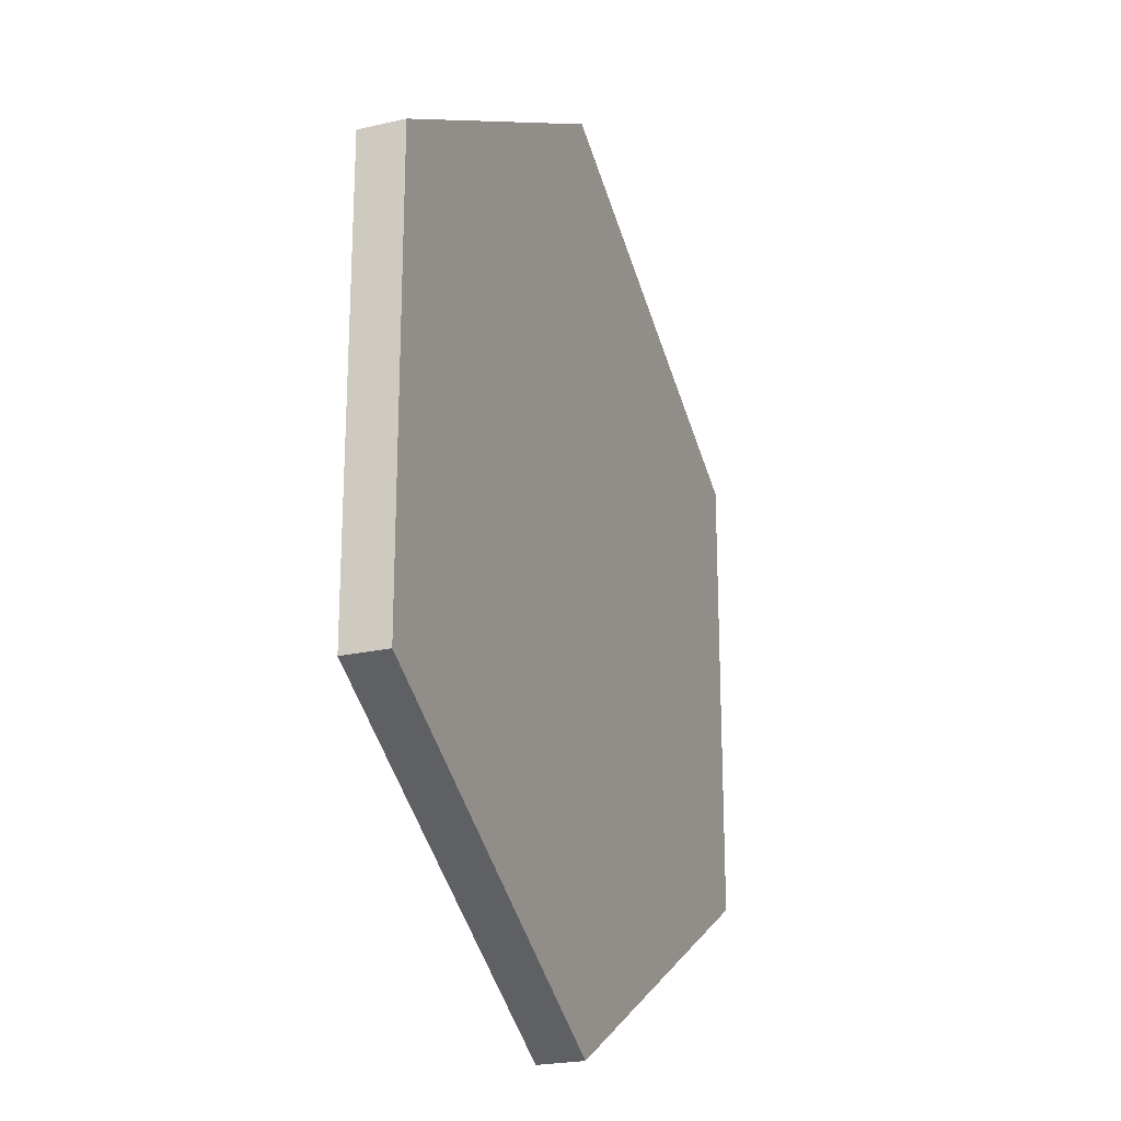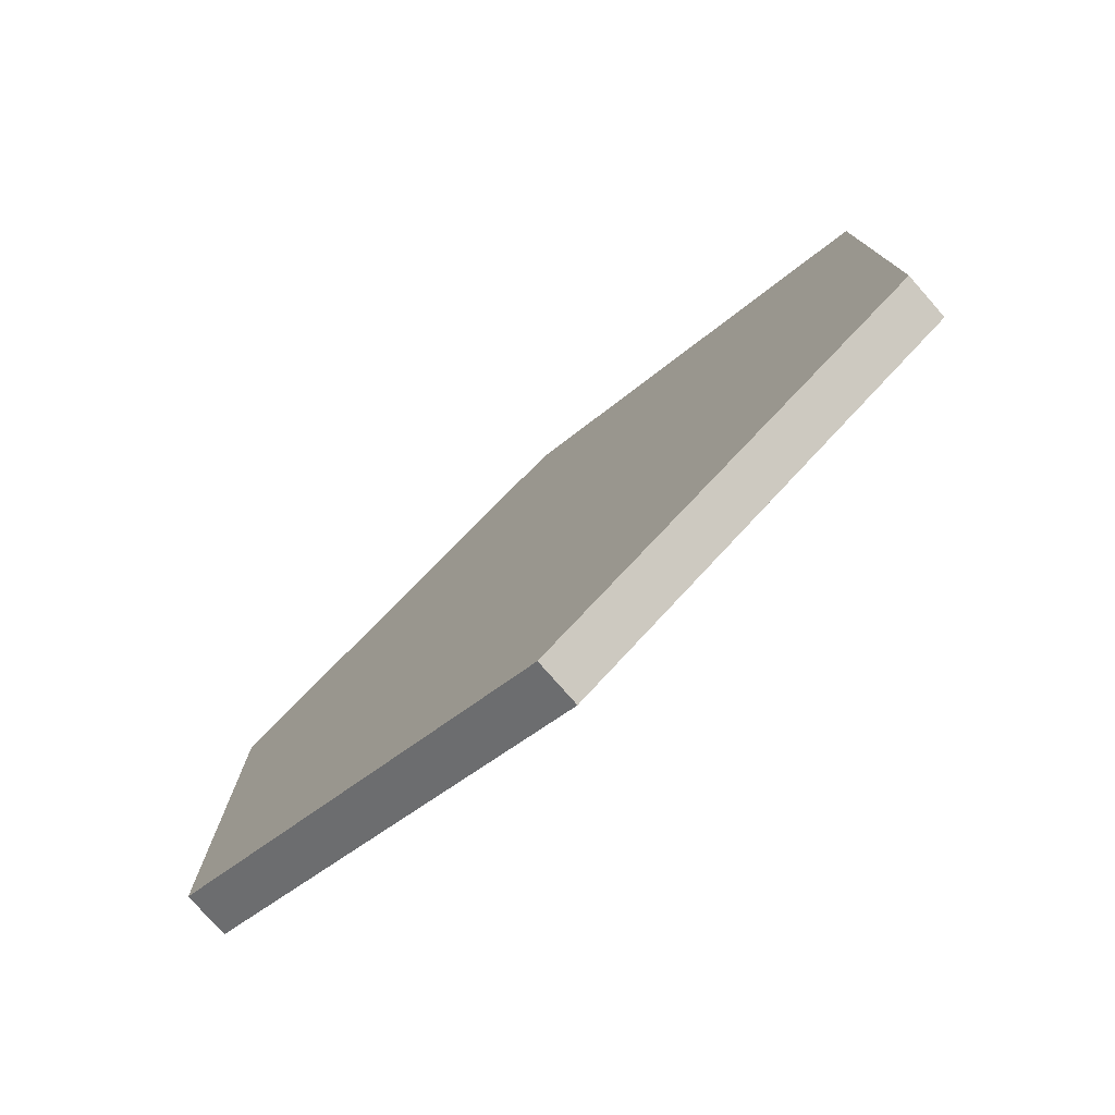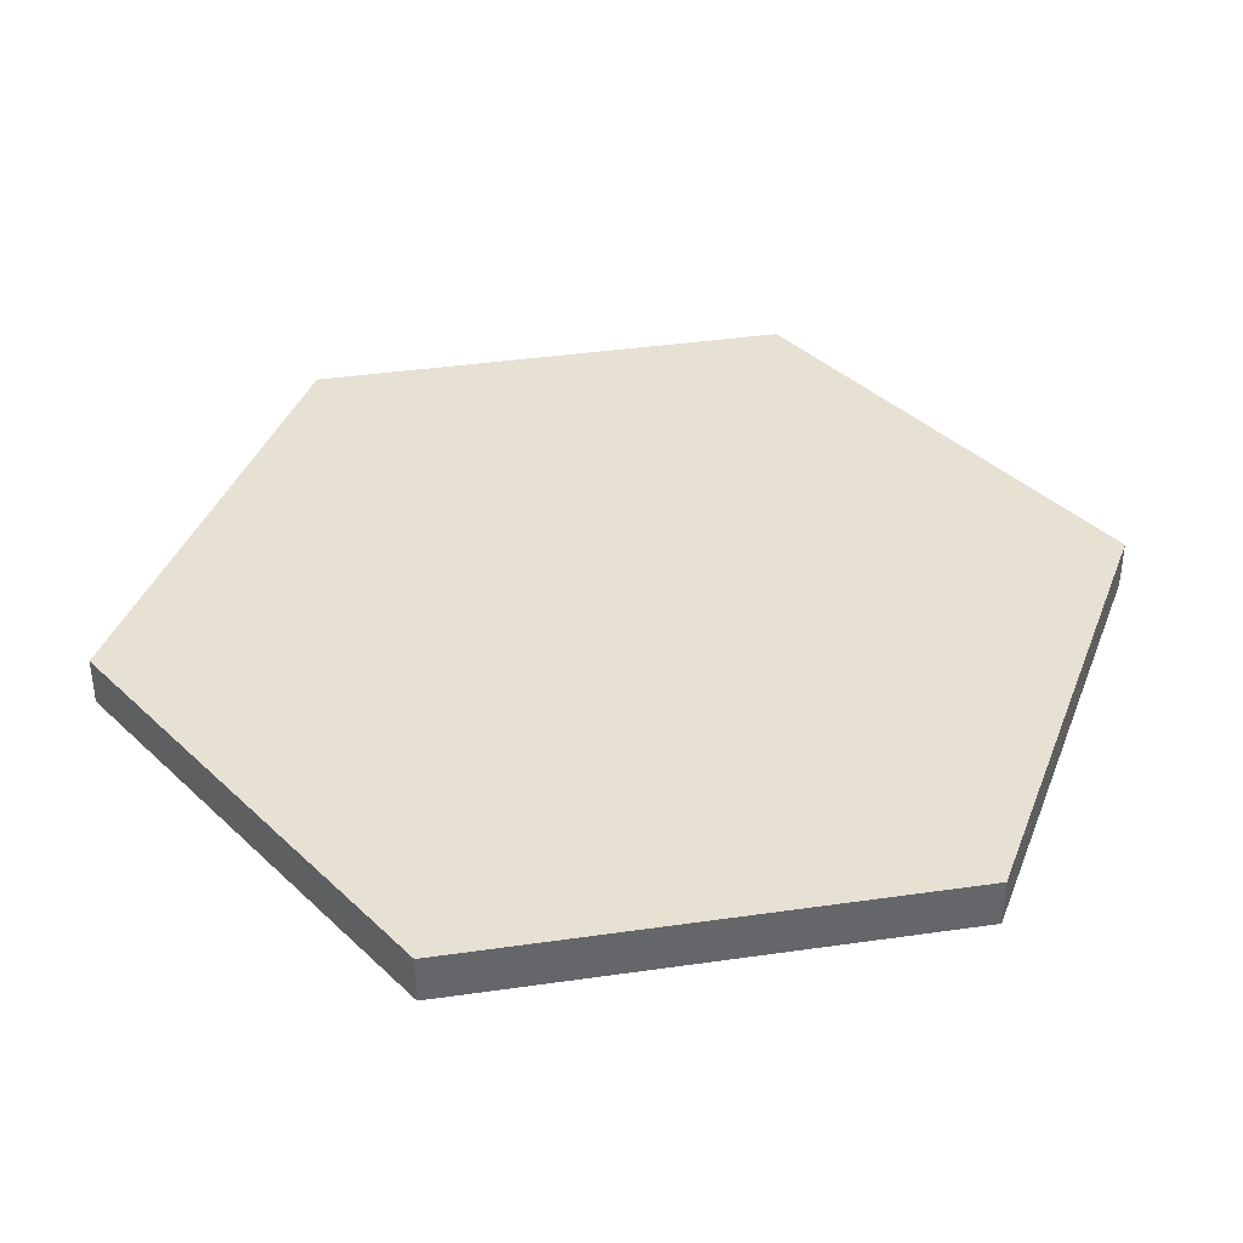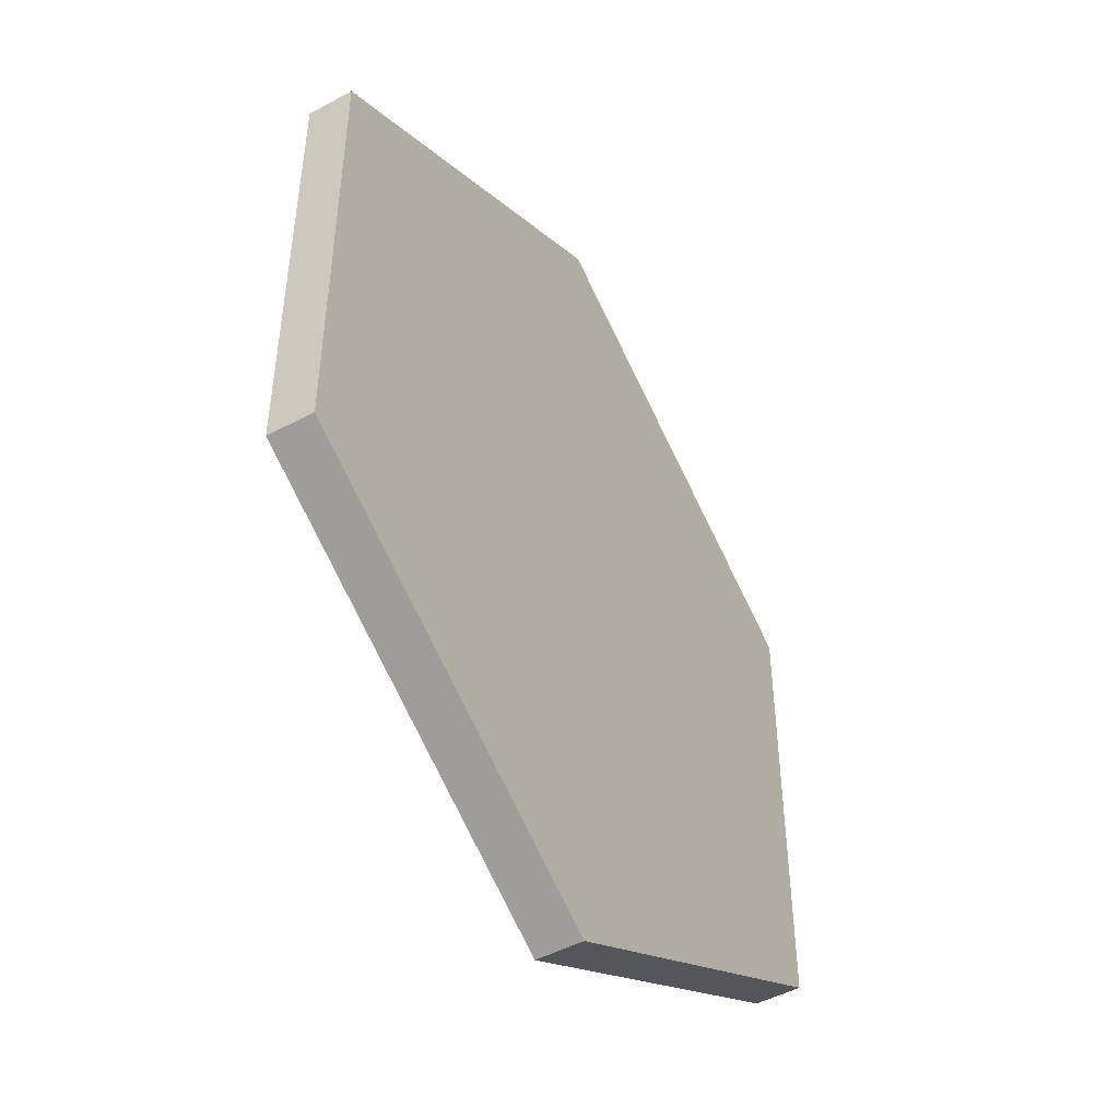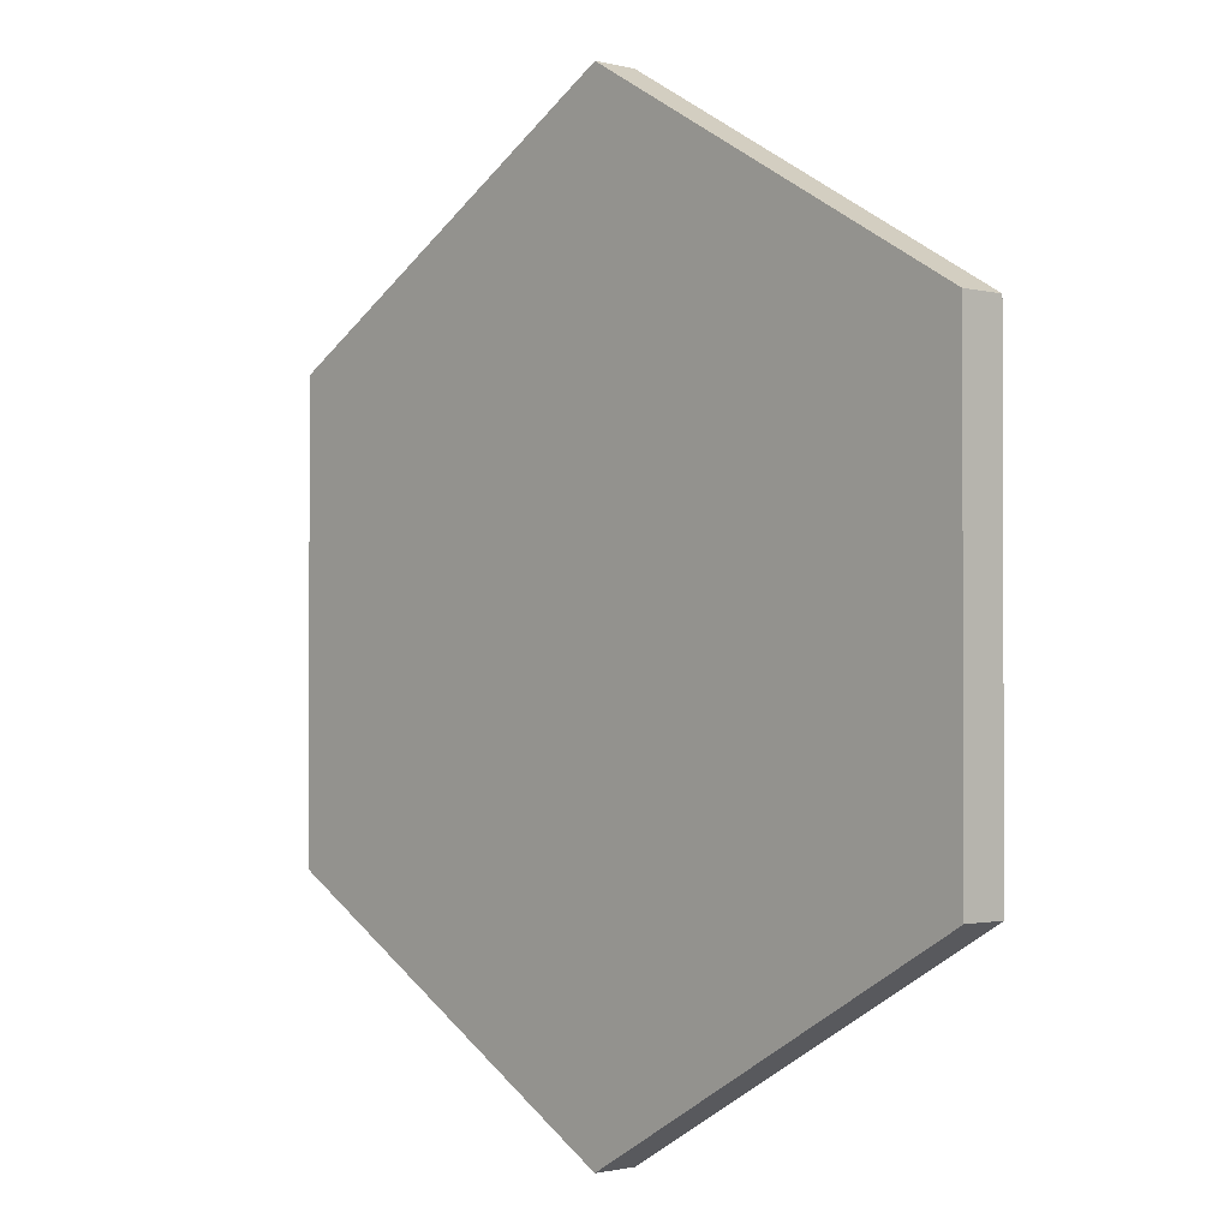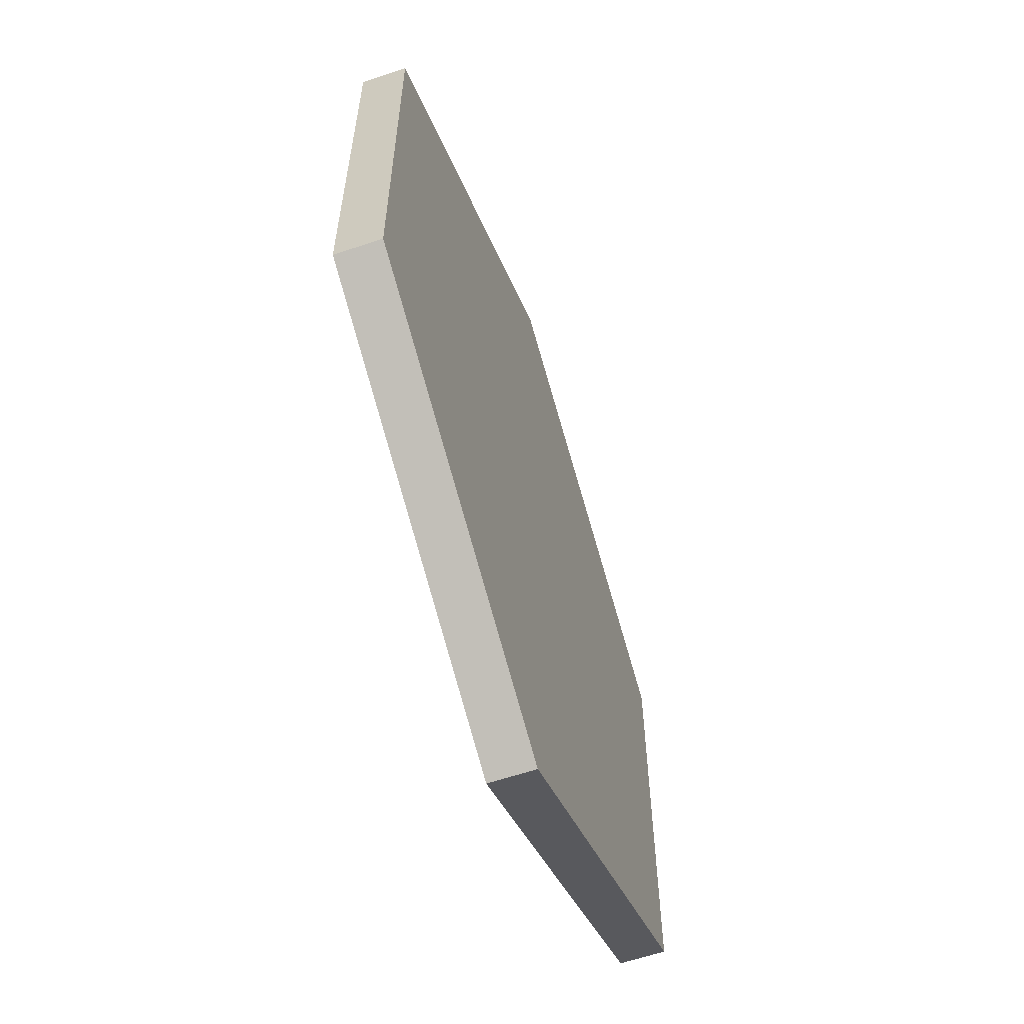
<metadata>
{"format":"obj","ext":"obj","renderer":"f3d","projection":"perspective","resolution":1024,"background":"white","views":[{"elev":-22.8,"azim":111.5,"up":"+Z"},{"elev":-78.3,"azim":-138.6,"up":"+Z"},{"elev":38.6,"azim":-40.3,"up":"+Y"},{"elev":-48.4,"azim":-59.1,"up":"+Z"},{"elev":-1.3,"azim":-132.3,"up":"+Z"},{"elev":-61.6,"azim":108.9,"up":"+Z"}]}
</metadata>
<code>
v 0 0 6.12
v 5.3 0 3.06
v 5.3 0.6 3.06
v 0 0.6 6.12
v -5.3 0 3.06
v 0 0 6.12
v 0 0.6 6.12
v -5.3 0.6 3.06
v -5.3 0 -3.06
v -5.3 0 3.06
v -5.3 0.6 3.06
v -5.3 0.6 -3.06
v 0 0 -6.12
v -5.3 0 -3.06
v -5.3 0.6 -3.06
v 0 0.6 -6.12
v 5.3 0 -3.06
v 0 0 -6.12
v 0 0.6 -6.12
v 5.3 0.6 -3.06
v 5.3 0 3.06
v 5.3 0 -3.06
v 5.3 0.6 -3.06
v 5.3 0.6 3.06
v 5.3 0.6 3.06
v 5.3 0.6 -3.06
v 0 0.6 -6.12
v -5.3 0.6 -3.06
v -5.3 0.6 3.06
v 0 0.6 6.12
v 5.3 0 -3.06
v 5.3 0 3.06
v 0 0 6.12
v -5.3 0 3.06
v -5.3 0 -3.06
v 0 0 -6.12
g 6638515c-e2cd-11ea-be0d-54bf646e7e1f
f 1 2 4
f 4 2 3
g 663eb890-e2cd-11ea-97ef-54bf646e7e1f
f 5 6 8
f 8 6 7
g 6644f89c-e2cd-11ea-b8c4-54bf646e7e1f
f 9 10 12
f 12 10 11
g 664c980c-e2cd-11ea-940a-54bf646e7e1f
f 13 14 16
f 16 14 15
g 6652ff26-e2cd-11ea-b0c5-54bf646e7e1f
f 17 18 20
f 20 18 19
g 6657dff4-e2cd-11ea-af4e-54bf646e7e1f
f 21 22 24
f 24 22 23
g 665ce7fa-e2cd-11ea-a3a6-54bf646e7e1f
f 25 26 30
f 30 26 27
f 30 27 29
f 29 27 28
g 6661a1d0-e2cd-11ea-aefa-54bf646e7e1f
f 32 33 31
f 31 33 36
f 36 33 34
f 36 34 35

</code>
